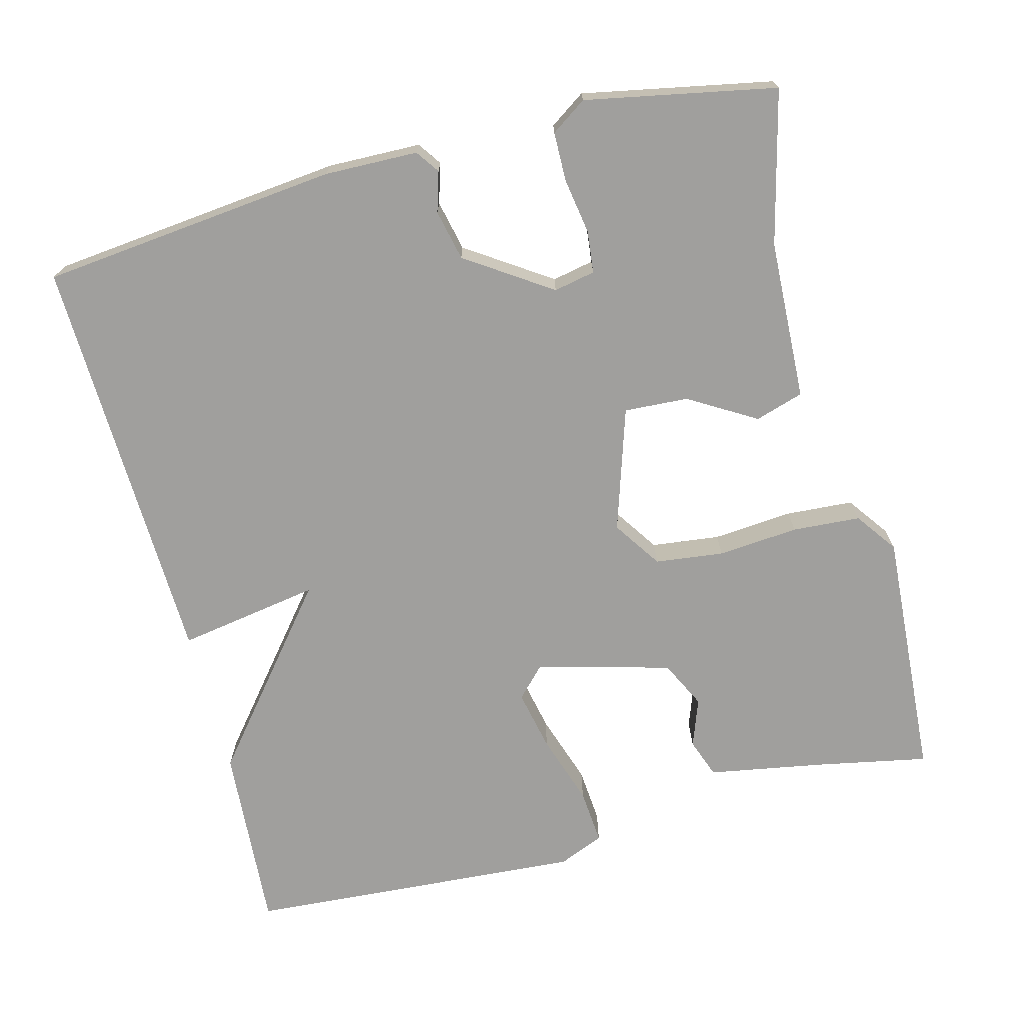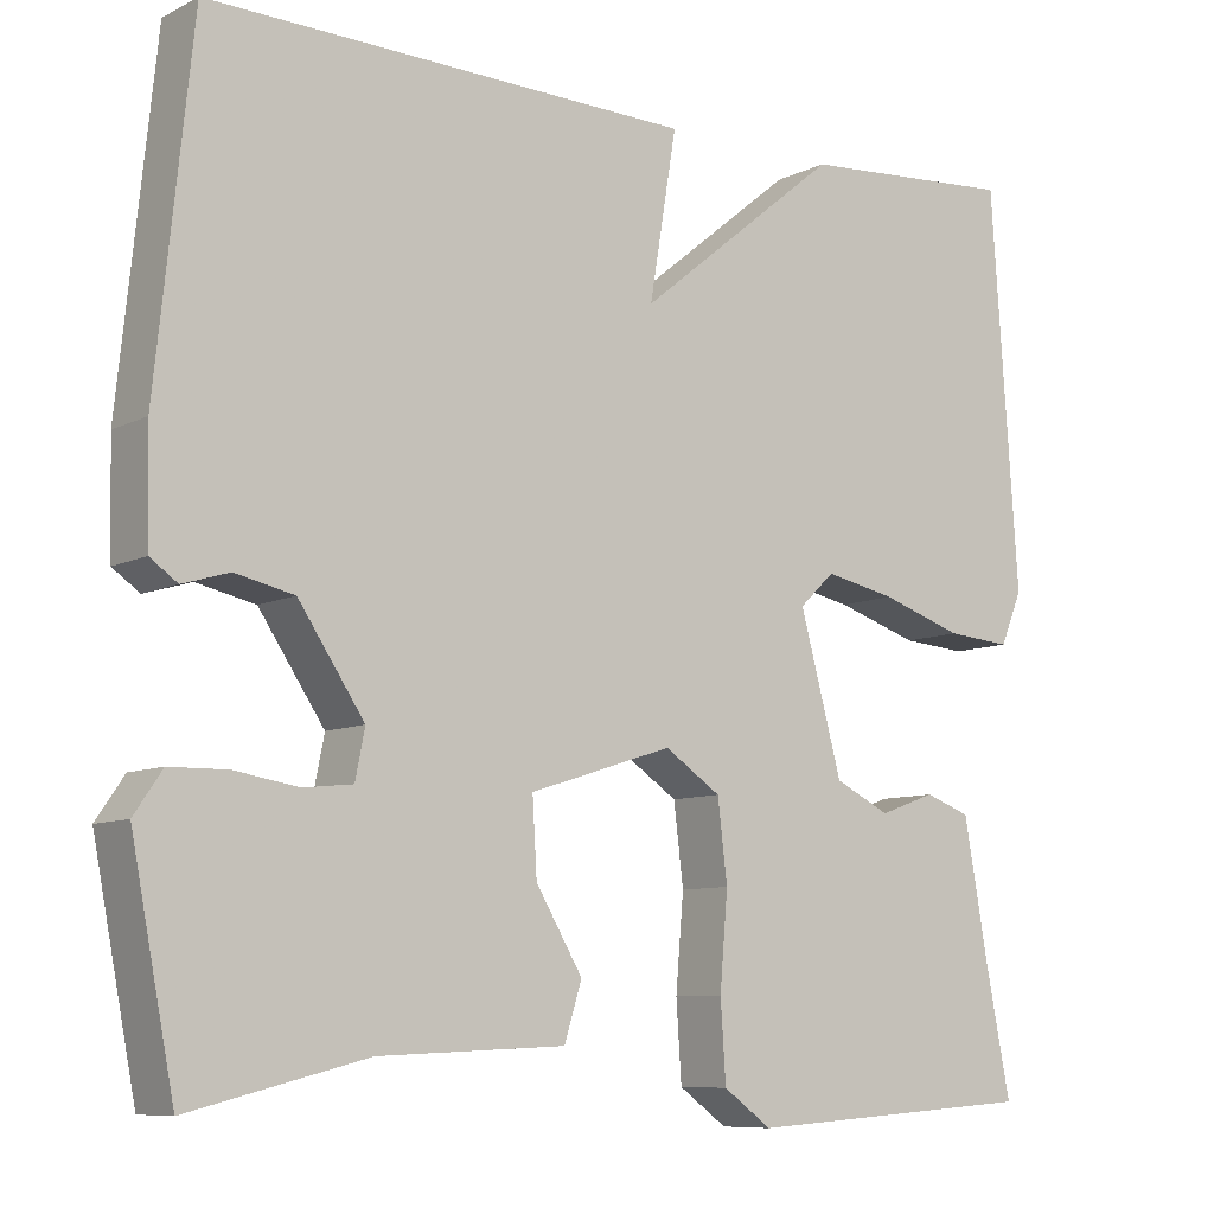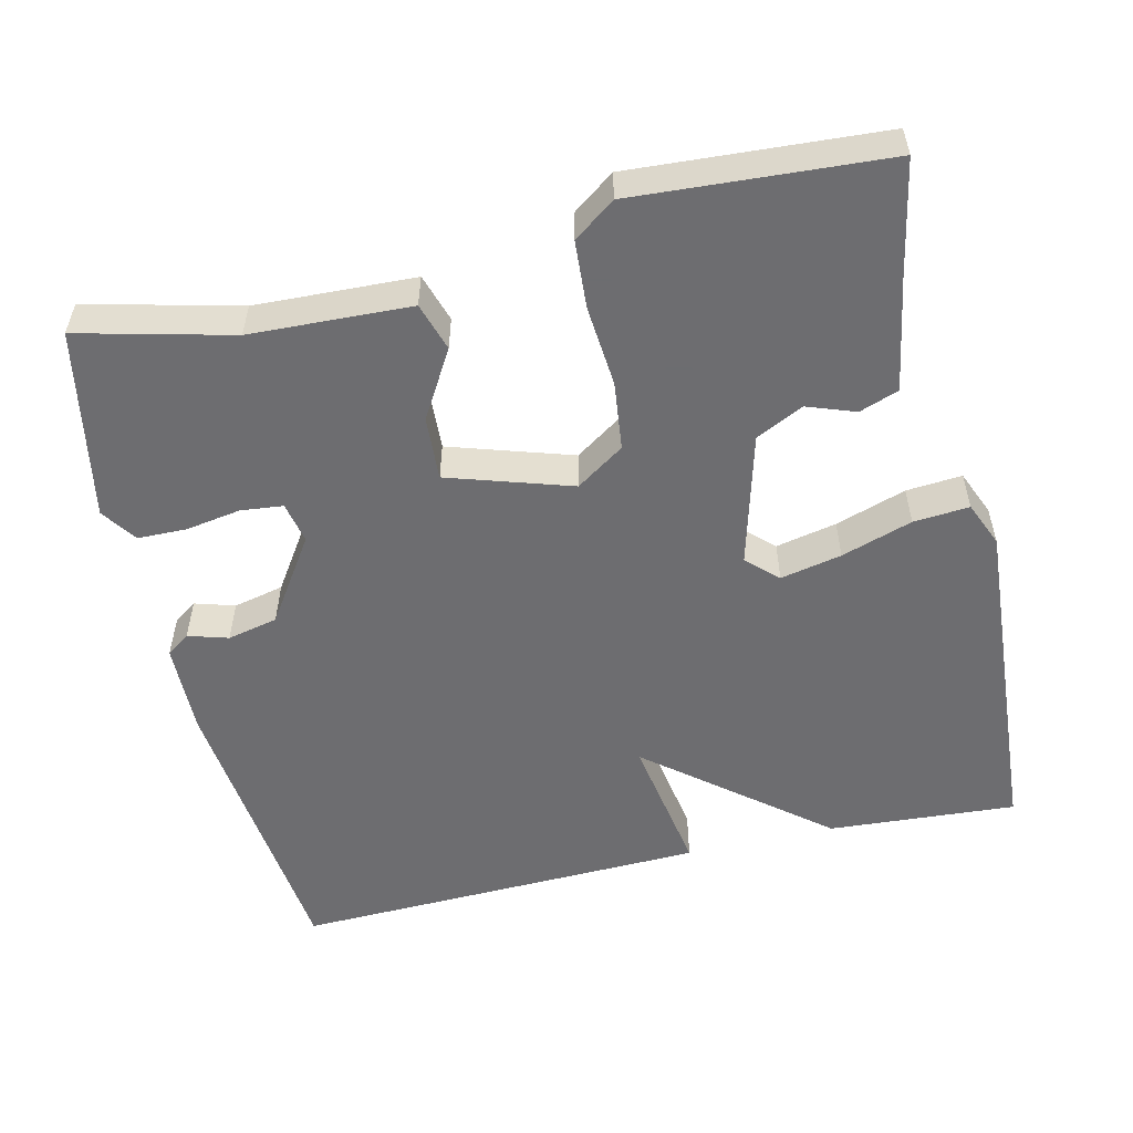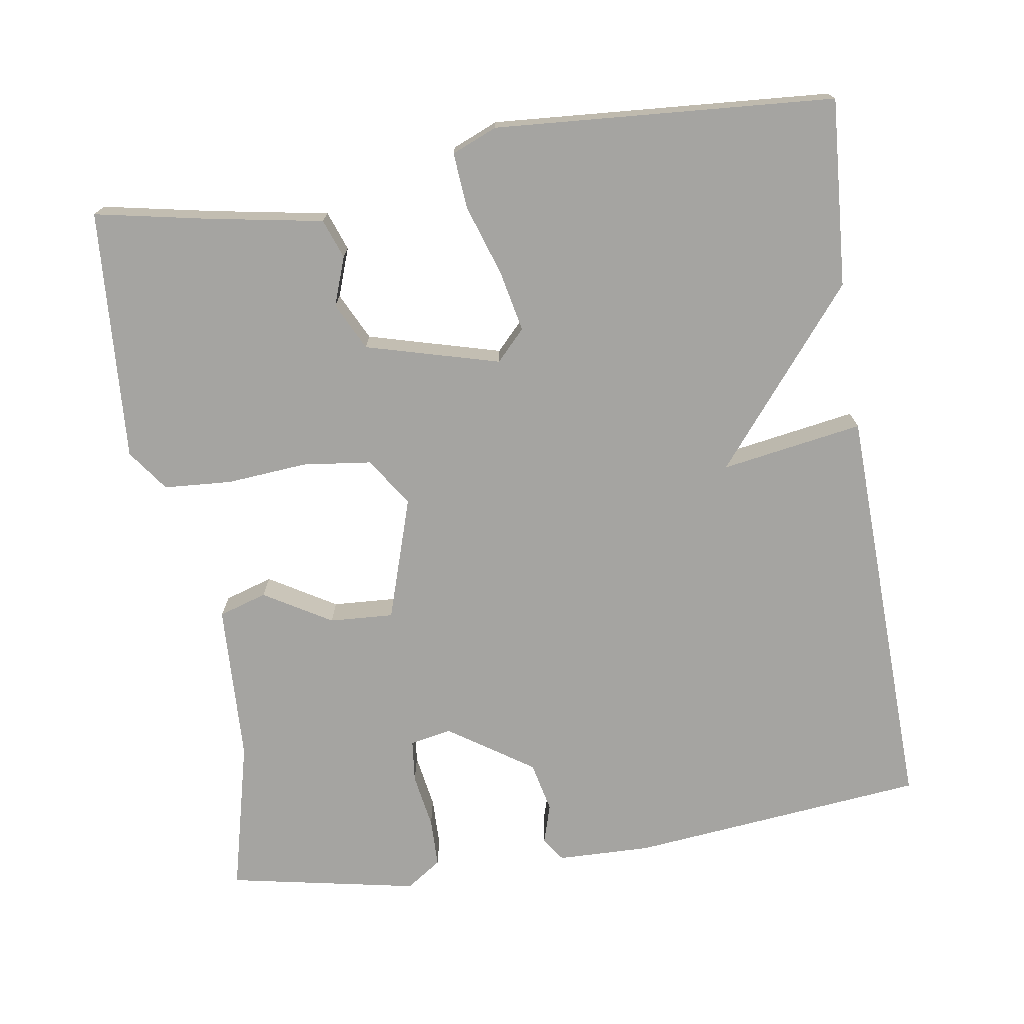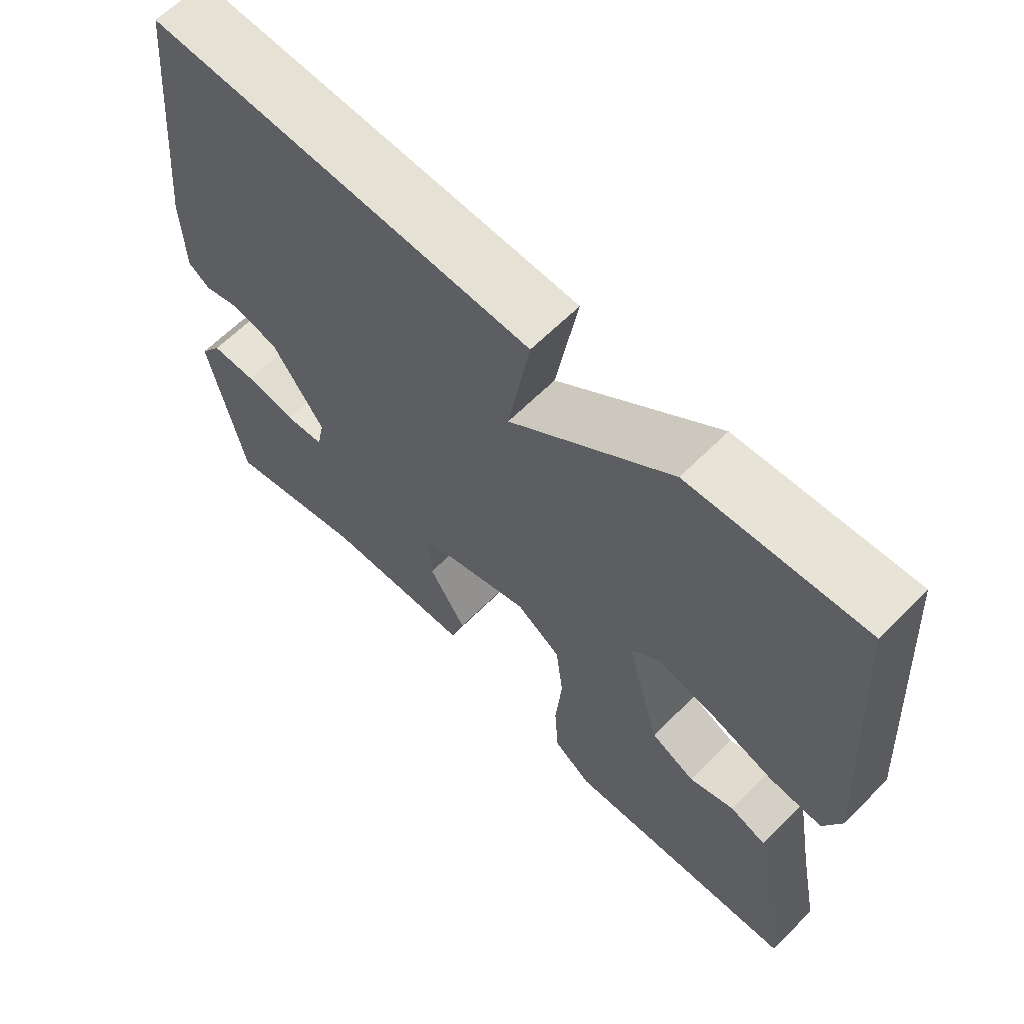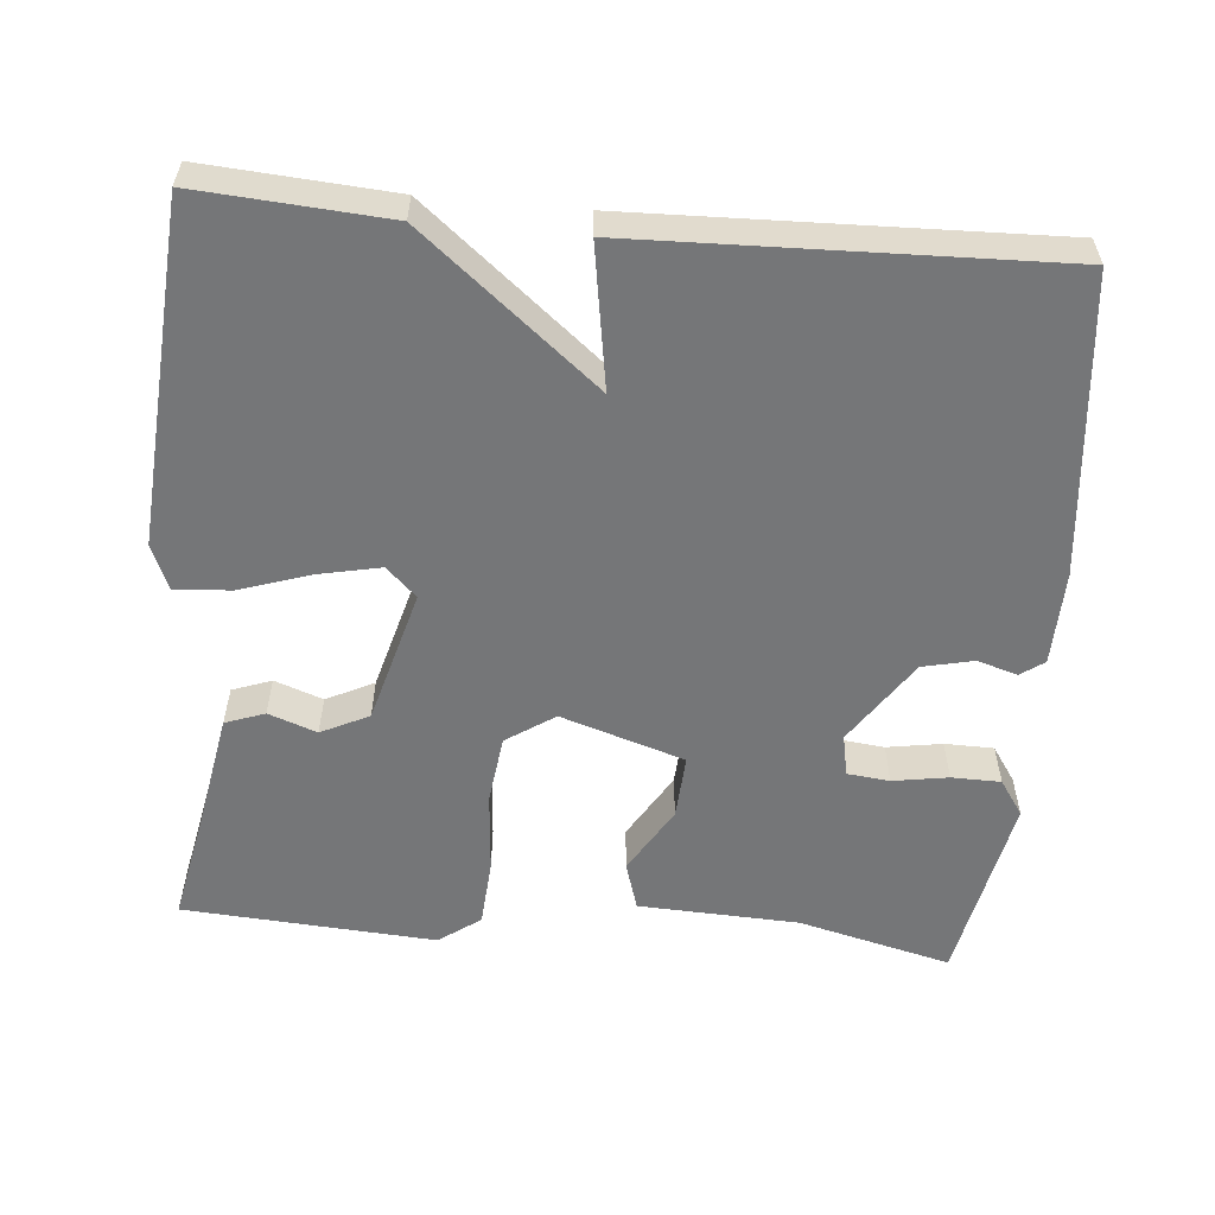
<metadata>
{"format":"obj","ext":"obj","renderer":"f3d","projection":"perspective","resolution":1024,"background":"white","views":[{"elev":-71.3,"azim":104.6,"up":"+Y"},{"elev":-8.5,"azim":142.8,"up":"+Z"},{"elev":-54.1,"azim":-166.8,"up":"+Y"},{"elev":-73.2,"azim":-81.2,"up":"+Y"},{"elev":63.6,"azim":-135.2,"up":"+Z"},{"elev":-56.8,"azim":-5.2,"up":"+Y"}]}
</metadata>
<code>
v -0.5 0.07 0.5
v -0.251 0.07 0.483
v -0.02 0.07 0.295
v -0.051 0.07 0.483
v 0.5 0.07 0.5
v 0.541 0.07 0.106
v 0.538 0.07 -0.018
v 0.507 0.07 -0.04
v 0.454 0.07 -0.024
v 0.387 0.07 -0.039
v 0.312 0.07 -0.151
v 0.323 0.07 -0.206
v 0.379 0.07 -0.212
v 0.452 0.07 -0.2
v 0.517 0.07 -0.201
v 0.549 0.07 -0.248
v 0.5 0.07 -0.5
v 0.298 0.07 -0.45
v 0.086 0.07 -0.441
v 0.066 0.07 -0.377
v 0.119 0.07 -0.288
v 0.124 0.07 -0.203
v -0.039 0.07 -0.151
v -0.103 0.07 -0.194
v -0.114 0.07 -0.285
v -0.105 0.07 -0.392
v -0.111 0.07 -0.482
v -0.166 0.07 -0.522
v -0.5 0.07 -0.5
v -0.471 0.07 -0.352
v -0.444 0.07 -0.198
v -0.392 0.07 -0.179
v -0.328 0.07 -0.202
v -0.265 0.07 -0.171
v -0.217 0.07 0.006
v -0.257 0.07 0.044
v -0.338 0.07 0.027
v -0.432 0.07 -0.004
v -0.506 0.07 -0.01
v -0.531 0.07 0.05
v -0.5 0 0.5
v -0.251 0 0.483
v -0.02 0 0.295
v -0.051 0 0.483
v 0.5 0 0.5
v 0.541 0 0.106
v 0.538 0 -0.018
v 0.507 0 -0.04
v 0.454 0 -0.024
v 0.387 0 -0.039
v 0.312 0 -0.151
v 0.323 0 -0.206
v 0.379 0 -0.212
v 0.452 0 -0.2
v 0.517 0 -0.201
v 0.549 0 -0.248
v 0.5 0 -0.5
v 0.298 0 -0.45
v 0.086 0 -0.441
v 0.066 0 -0.377
v 0.119 0 -0.288
v 0.124 0 -0.203
v -0.039 0 -0.151
v -0.103 0 -0.194
v -0.114 0 -0.285
v -0.105 0 -0.392
v -0.111 0 -0.482
v -0.166 0 -0.522
v -0.5 0 -0.5
v -0.471 0 -0.352
v -0.444 0 -0.198
v -0.392 0 -0.179
v -0.328 0 -0.202
v -0.265 0 -0.171
v -0.217 0 0.006
v -0.257 0 0.044
v -0.338 0 0.027
v -0.432 0 -0.004
v -0.506 0 -0.01
v -0.531 0 0.05
f 1 2 3
f 40 1 3
f 39 40 3
f 38 39 3
f 37 38 3
f 36 37 3
f 35 36 3
f 34 35 3
f 30 31 32 33
f 30 33 34
f 29 30 34
f 28 29 34
f 27 28 34
f 26 27 34
f 25 26 34
f 24 25 34
f 23 24 34 3
f 18 19 20 21
f 17 18 21
f 16 17 21
f 15 16 21
f 14 15 21
f 13 14 21
f 12 13 21 22
f 22 23 3
f 12 22 3
f 11 12 3
f 7 8 9
f 6 7 9
f 5 6 9
f 4 5 9
f 3 4 9
f 3 9 10
f 3 10 11
f 43 42 41
f 43 41 80
f 43 80 79
f 43 79 78
f 43 78 77
f 43 77 76
f 43 76 75
f 43 75 74
f 73 72 71 70
f 74 73 70
f 74 70 69
f 74 69 68
f 74 68 67
f 74 67 66
f 74 66 65
f 74 65 64
f 43 74 64 63
f 61 60 59 58
f 61 58 57
f 61 57 56
f 61 56 55
f 61 55 54
f 61 54 53
f 62 61 53 52
f 43 63 62
f 43 62 52
f 43 52 51
f 49 48 47
f 49 47 46
f 49 46 45
f 49 45 44
f 49 44 43
f 50 49 43
f 51 50 43
f 1 41 42 2
f 2 42 43 3
f 3 43 44 4
f 4 44 45 5
f 5 45 46 6
f 6 46 47 7
f 7 47 48 8
f 8 48 49 9
f 9 49 50 10
f 10 50 51 11
f 11 51 52 12
f 12 52 53 13
f 13 53 54 14
f 14 54 55 15
f 15 55 56 16
f 16 56 57 17
f 17 57 58 18
f 18 58 59 19
f 19 59 60 20
f 20 60 61 21
f 21 61 62 22
f 22 62 63 23
f 23 63 64 24
f 24 64 65 25
f 25 65 66 26
f 26 66 67 27
f 27 67 68 28
f 28 68 69 29
f 29 69 70 30
f 30 70 71 31
f 31 71 72 32
f 32 72 73 33
f 33 73 74 34
f 34 74 75 35
f 35 75 76 36
f 36 76 77 37
f 37 77 78 38
f 38 78 79 39
f 39 79 80 40
f 40 80 41 1

</code>
